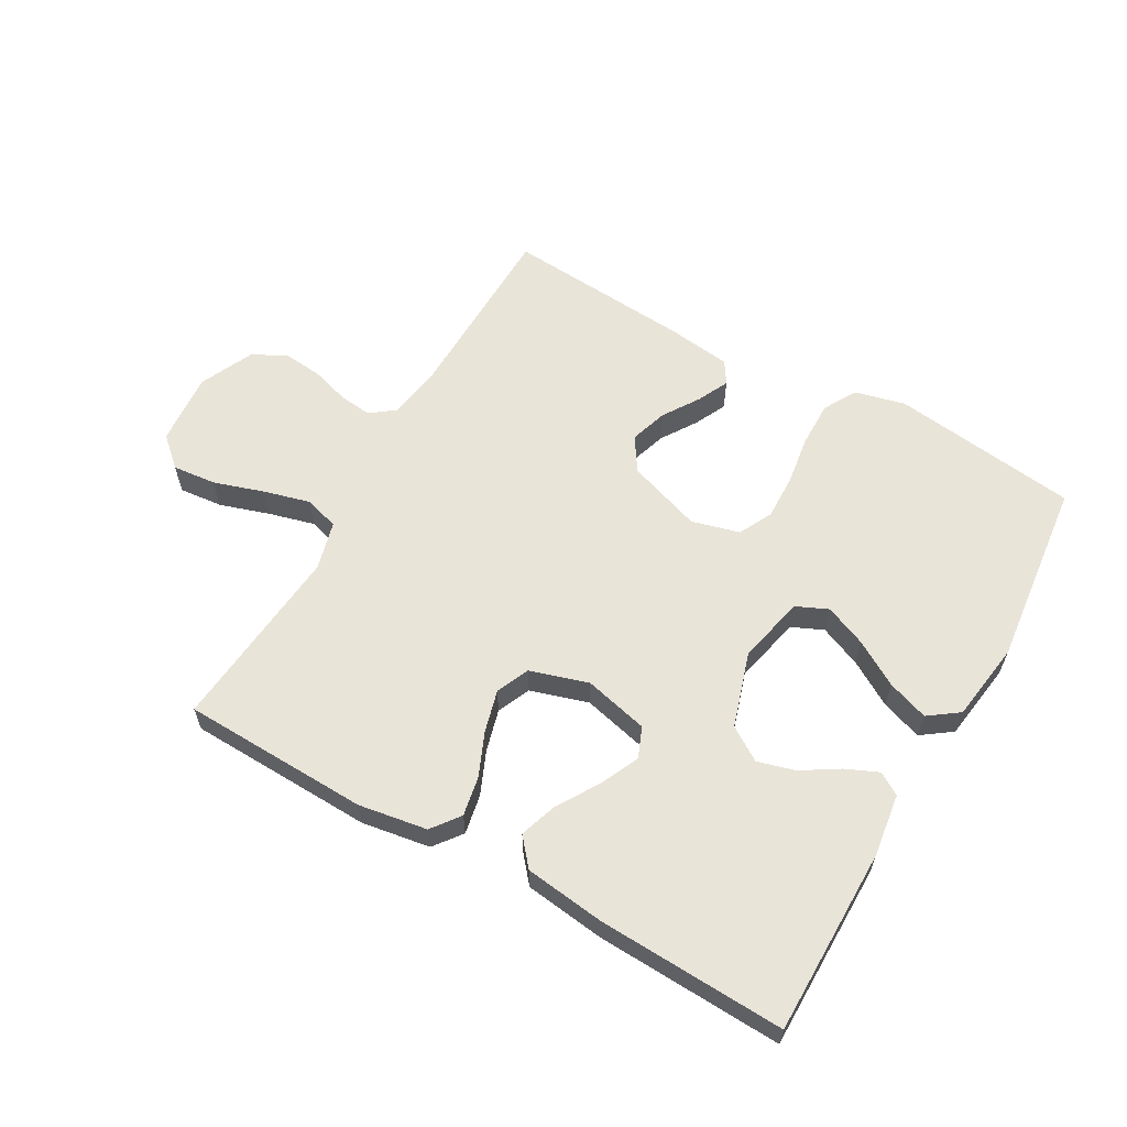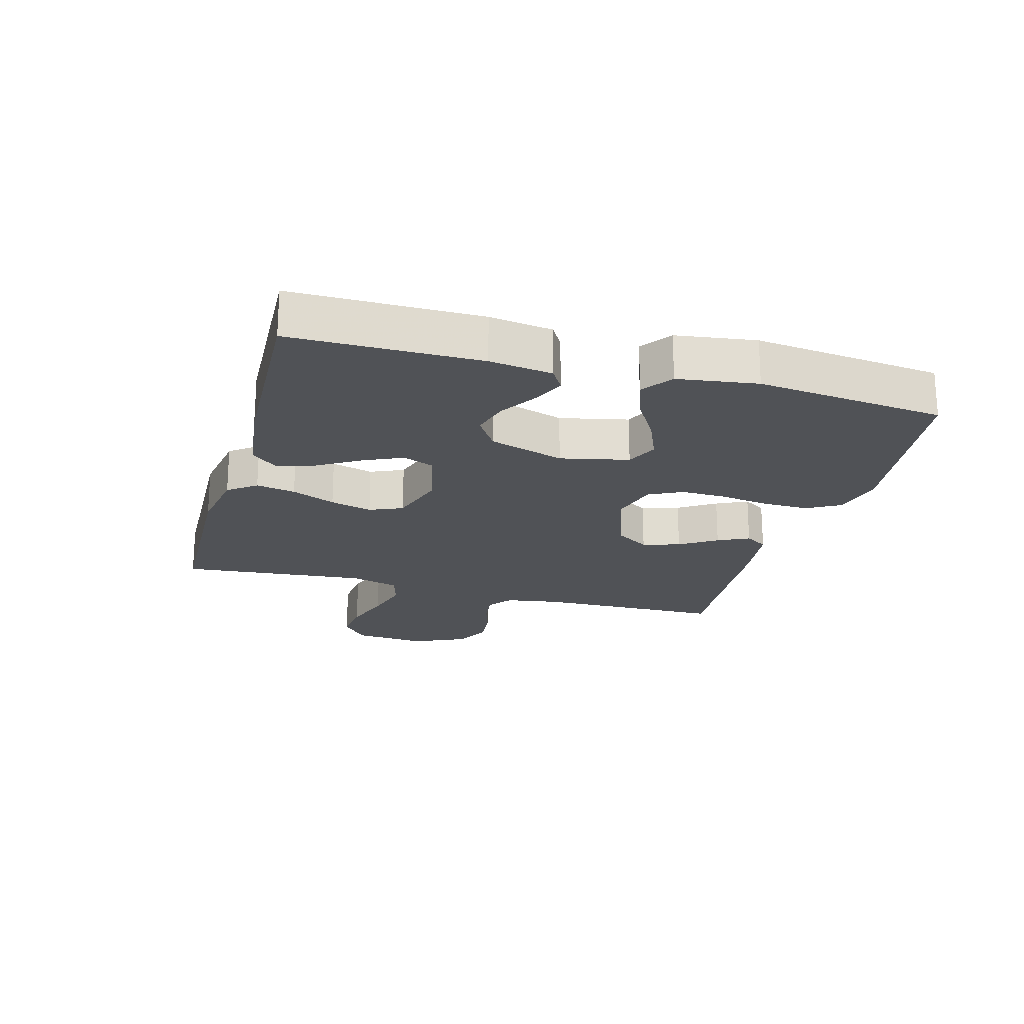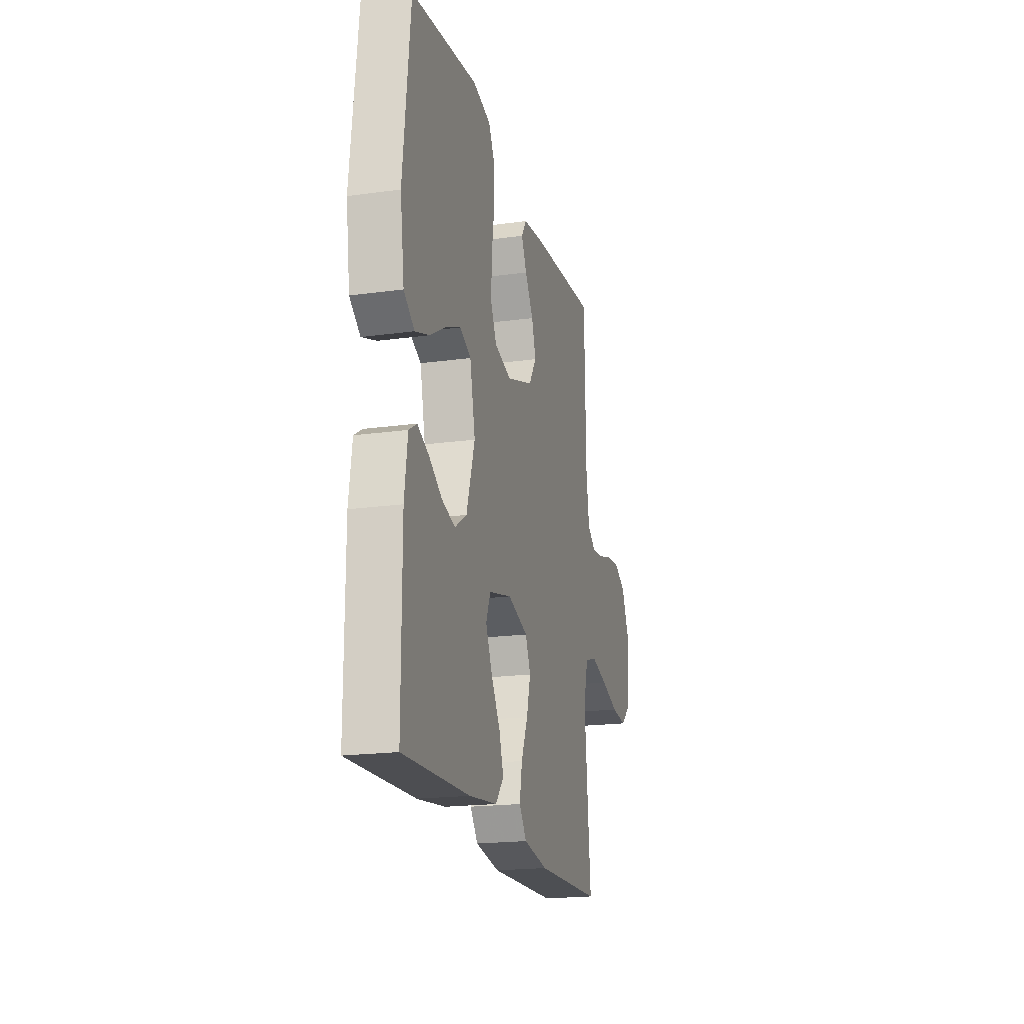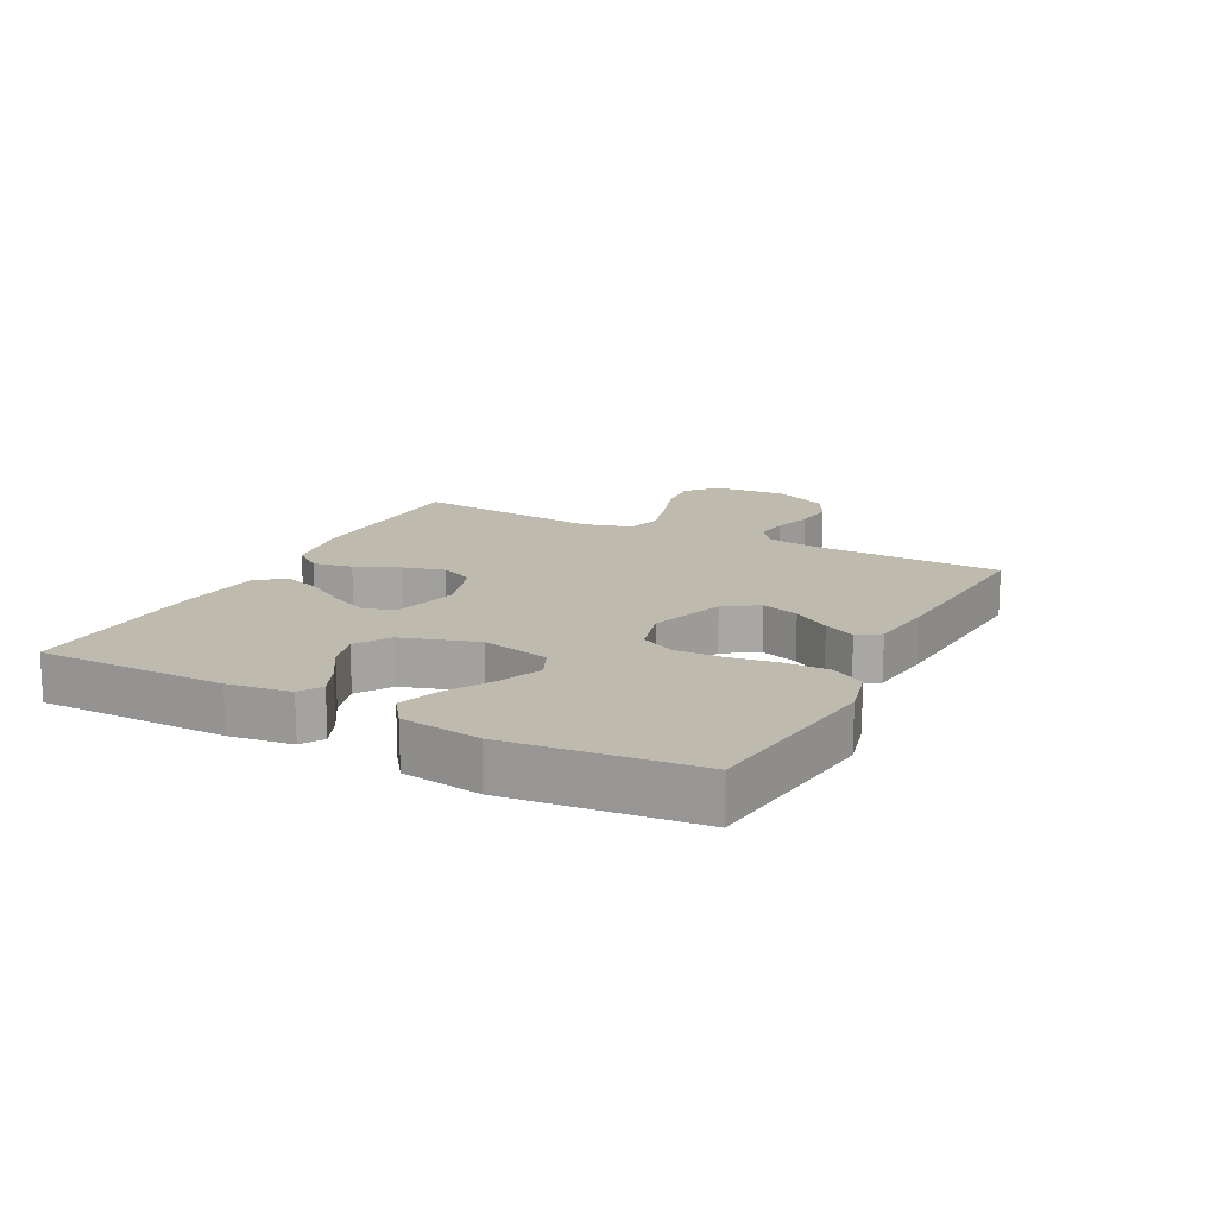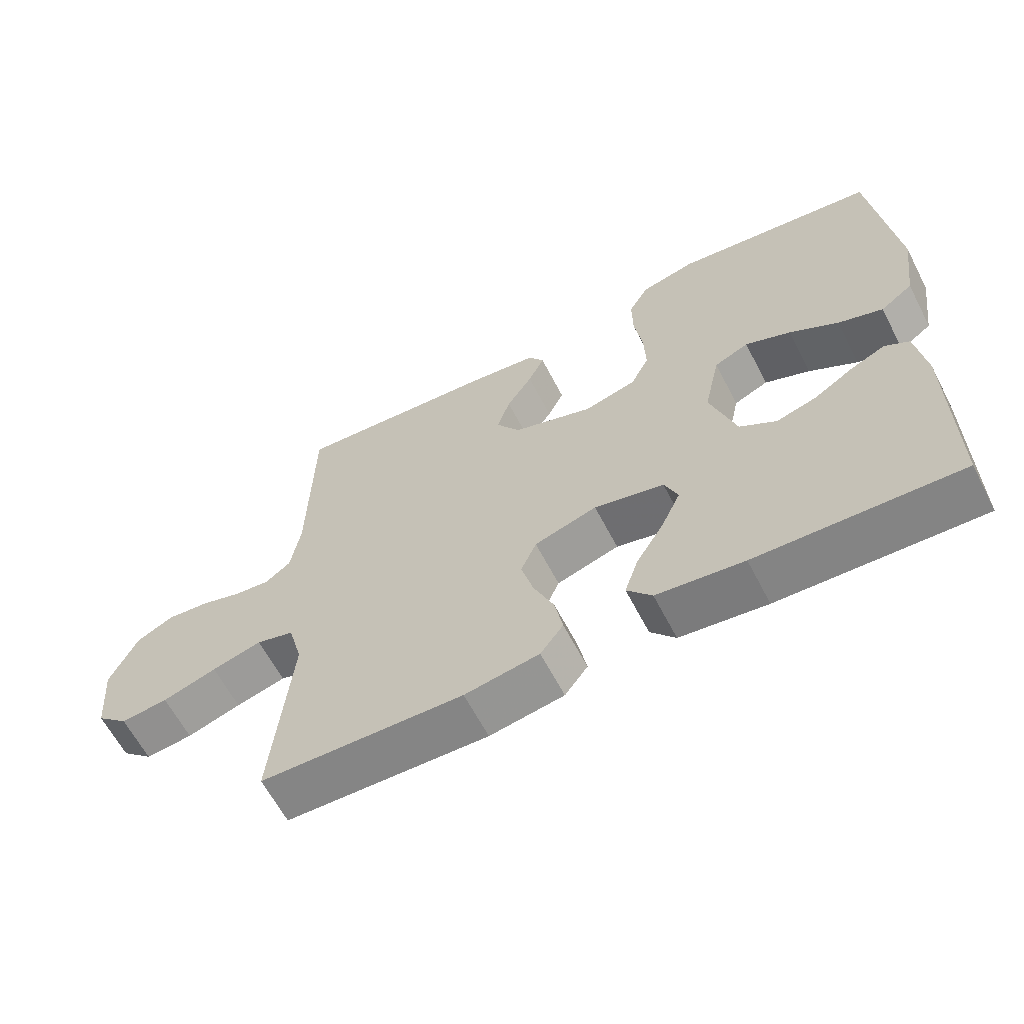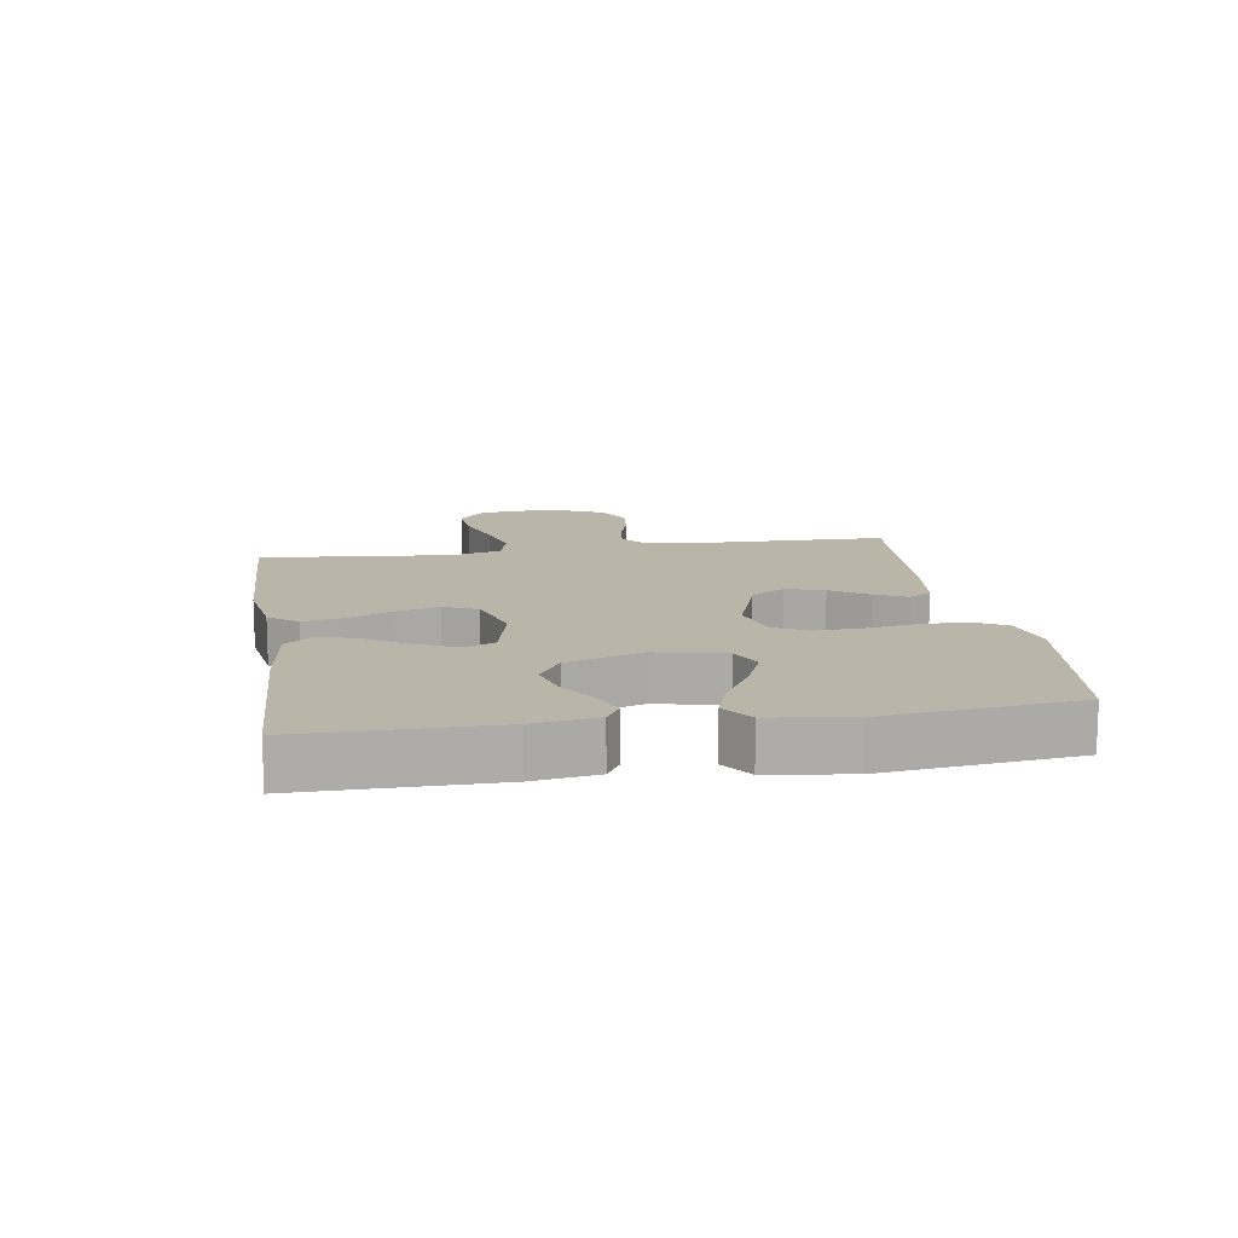
<metadata>
{"format":"obj","ext":"obj","renderer":"f3d","projection":"perspective","resolution":1024,"background":"white","views":[{"elev":60.7,"azim":-150.3,"up":"+Y"},{"elev":-21.1,"azim":-105.5,"up":"+Y"},{"elev":-19.4,"azim":-75.5,"up":"+Z"},{"elev":15.7,"azim":-62.6,"up":"+Y"},{"elev":-62.7,"azim":-152.6,"up":"+Z"},{"elev":13.4,"azim":-98.9,"up":"+Y"}]}
</metadata>
<code>
v -0.5 0.07 -0.5
v -0.5 0.07 -0.2
v -0.486 0.07 -0.1
v -0.45 0.07 -0.078
v -0.398 0.07 -0.101
v -0.339 0.07 -0.138
v -0.279 0.07 -0.155
v -0.225 0.07 -0.12
v -0.187 0.07 0
v -0.211 0.07 0.109
v -0.262 0.07 0.132
v -0.329 0.07 0.104
v -0.401 0.07 0.061
v -0.467 0.07 0.038
v -0.515 0.07 0.073
v -0.533 0.07 0.2
v -0.5 0.07 0.5
v -0.2 0.07 0.538
v -0.119 0.07 0.518
v -0.089 0.07 0.465
v -0.09 0.07 0.392
v -0.102 0.07 0.312
v -0.104 0.07 0.24
v -0.077 0.07 0.186
v 0 0.07 0.165
v 0.12 0.07 0.206
v 0.155 0.07 0.26
v 0.136 0.07 0.32
v 0.098 0.07 0.379
v 0.074 0.07 0.429
v 0.097 0.07 0.465
v 0.2 0.07 0.478
v 0.5 0.07 0.5
v 0.506 0.07 0.2
v 0.52 0.07 0.113
v 0.558 0.07 0.084
v 0.611 0.07 0.09
v 0.673 0.07 0.109
v 0.735 0.07 0.115
v 0.79 0.07 0.087
v 0.83 0.07 0
v 0.82 0.07 -0.117
v 0.773 0.07 -0.159
v 0.703 0.07 -0.152
v 0.623 0.07 -0.126
v 0.549 0.07 -0.106
v 0.493 0.07 -0.122
v 0.472 0.07 -0.2
v 0.5 0.07 -0.5
v 0.2 0.07 -0.509
v 0.09 0.07 -0.491
v 0.056 0.07 -0.446
v 0.068 0.07 -0.383
v 0.098 0.07 -0.313
v 0.116 0.07 -0.246
v 0.093 0.07 -0.193
v 0 0.07 -0.164
v -0.104 0.07 -0.189
v -0.124 0.07 -0.238
v -0.095 0.07 -0.301
v -0.054 0.07 -0.368
v -0.034 0.07 -0.428
v -0.071 0.07 -0.472
v -0.2 0.07 -0.488
v -0.5 0 -0.5
v -0.5 0 -0.2
v -0.486 0 -0.1
v -0.45 0 -0.078
v -0.398 0 -0.101
v -0.339 0 -0.138
v -0.279 0 -0.155
v -0.225 0 -0.12
v -0.187 0 0
v -0.211 0 0.109
v -0.262 0 0.132
v -0.329 0 0.104
v -0.401 0 0.061
v -0.467 0 0.038
v -0.515 0 0.073
v -0.533 0 0.2
v -0.5 0 0.5
v -0.2 0 0.538
v -0.119 0 0.518
v -0.089 0 0.465
v -0.09 0 0.392
v -0.102 0 0.312
v -0.104 0 0.24
v -0.077 0 0.186
v 0 0 0.165
v 0.12 0 0.206
v 0.155 0 0.26
v 0.136 0 0.32
v 0.098 0 0.379
v 0.074 0 0.429
v 0.097 0 0.465
v 0.2 0 0.478
v 0.5 0 0.5
v 0.506 0 0.2
v 0.52 0 0.113
v 0.558 0 0.084
v 0.611 0 0.09
v 0.673 0 0.109
v 0.735 0 0.115
v 0.79 0 0.087
v 0.83 0 0
v 0.82 0 -0.117
v 0.773 0 -0.159
v 0.703 0 -0.152
v 0.623 0 -0.126
v 0.549 0 -0.106
v 0.493 0 -0.122
v 0.472 0 -0.2
v 0.5 0 -0.5
v 0.2 0 -0.509
v 0.09 0 -0.491
v 0.056 0 -0.446
v 0.068 0 -0.383
v 0.098 0 -0.313
v 0.116 0 -0.246
v 0.093 0 -0.193
v 0 0 -0.164
v -0.104 0 -0.189
v -0.124 0 -0.238
v -0.095 0 -0.301
v -0.054 0 -0.368
v -0.034 0 -0.428
v -0.071 0 -0.472
v -0.2 0 -0.488
f 4 5 6
f 3 4 6
f 2 3 6
f 1 2 6
f 64 1 6
f 63 64 6
f 62 63 6
f 61 62 6
f 60 61 6
f 59 60 6 7
f 58 59 7 8
f 57 58 8 9
f 56 57 9 10
f 52 53 54
f 51 52 54
f 50 51 54
f 49 50 54
f 48 49 54
f 47 48 54 55
f 43 44 45
f 42 43 45
f 41 42 45
f 40 41 45
f 39 40 45
f 38 39 45
f 37 38 45
f 36 37 45 46
f 35 36 46 47
f 32 33 34
f 31 32 34
f 30 31 34
f 29 30 34
f 28 29 34
f 34 35 47
f 28 34 47
f 27 28 47
f 20 21 22
f 19 20 22
f 18 19 22
f 17 18 22
f 16 17 22
f 15 16 22
f 14 15 22
f 13 14 22
f 12 13 22
f 11 12 22 23
f 10 11 23 24
f 47 55 56
f 27 47 56
f 26 27 56
f 25 26 56
f 10 24 25 56
f 70 69 68
f 70 68 67
f 70 67 66
f 70 66 65
f 70 65 128
f 70 128 127
f 70 127 126
f 70 126 125
f 70 125 124
f 71 70 124 123
f 72 71 123 122
f 73 72 122 121
f 74 73 121 120
f 118 117 116
f 118 116 115
f 118 115 114
f 118 114 113
f 118 113 112
f 119 118 112 111
f 109 108 107
f 109 107 106
f 109 106 105
f 109 105 104
f 109 104 103
f 109 103 102
f 109 102 101
f 110 109 101 100
f 111 110 100 99
f 98 97 96
f 98 96 95
f 98 95 94
f 98 94 93
f 98 93 92
f 111 99 98
f 111 98 92
f 111 92 91
f 86 85 84
f 86 84 83
f 86 83 82
f 86 82 81
f 86 81 80
f 86 80 79
f 86 79 78
f 86 78 77
f 86 77 76
f 87 86 76 75
f 88 87 75 74
f 120 119 111
f 120 111 91
f 120 91 90
f 120 90 89
f 120 89 88 74
f 1 65 66 2
f 2 66 67 3
f 3 67 68 4
f 4 68 69 5
f 5 69 70 6
f 6 70 71 7
f 7 71 72 8
f 8 72 73 9
f 9 73 74 10
f 10 74 75 11
f 11 75 76 12
f 12 76 77 13
f 13 77 78 14
f 14 78 79 15
f 15 79 80 16
f 16 80 81 17
f 17 81 82 18
f 18 82 83 19
f 19 83 84 20
f 20 84 85 21
f 21 85 86 22
f 22 86 87 23
f 23 87 88 24
f 24 88 89 25
f 25 89 90 26
f 26 90 91 27
f 27 91 92 28
f 28 92 93 29
f 29 93 94 30
f 30 94 95 31
f 31 95 96 32
f 32 96 97 33
f 33 97 98 34
f 34 98 99 35
f 35 99 100 36
f 36 100 101 37
f 37 101 102 38
f 38 102 103 39
f 39 103 104 40
f 40 104 105 41
f 41 105 106 42
f 42 106 107 43
f 43 107 108 44
f 44 108 109 45
f 45 109 110 46
f 46 110 111 47
f 47 111 112 48
f 48 112 113 49
f 49 113 114 50
f 50 114 115 51
f 51 115 116 52
f 52 116 117 53
f 53 117 118 54
f 54 118 119 55
f 55 119 120 56
f 56 120 121 57
f 57 121 122 58
f 58 122 123 59
f 59 123 124 60
f 60 124 125 61
f 61 125 126 62
f 62 126 127 63
f 63 127 128 64
f 64 128 65 1

</code>
